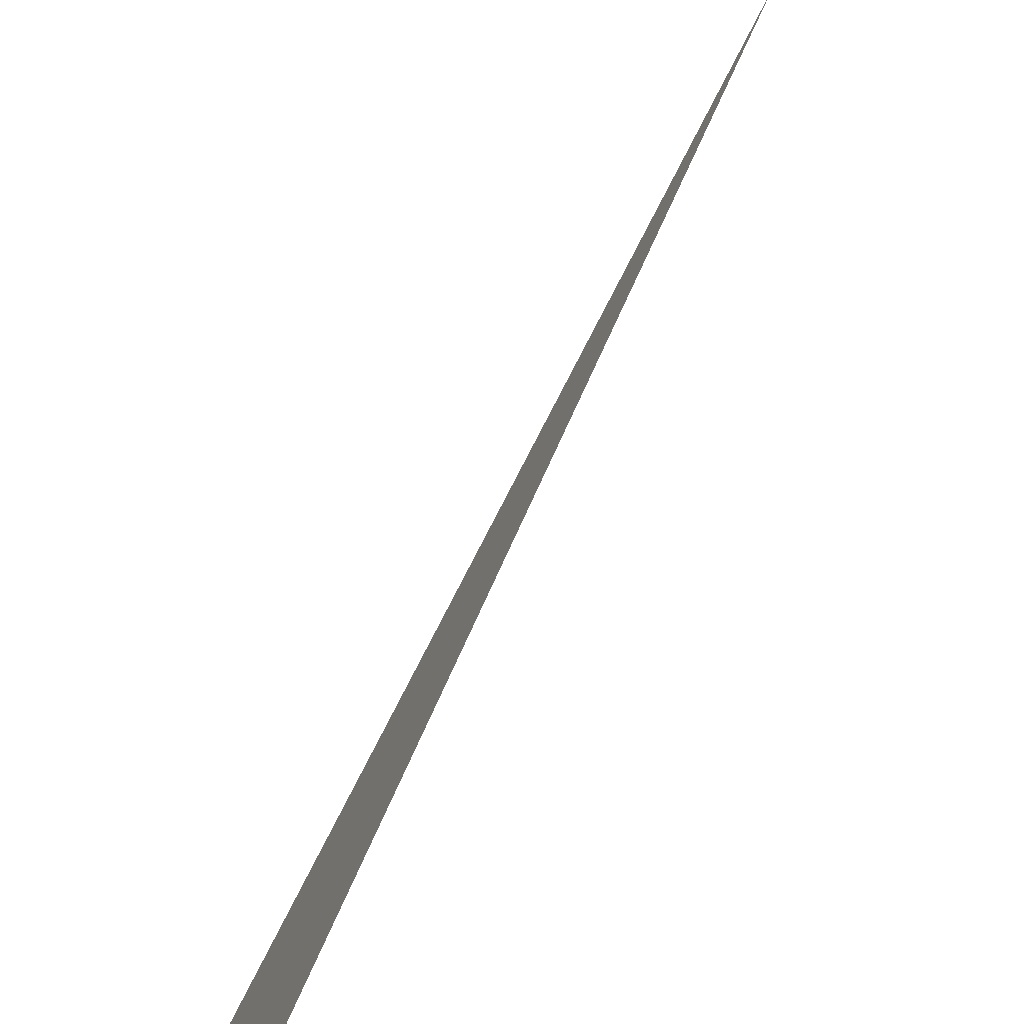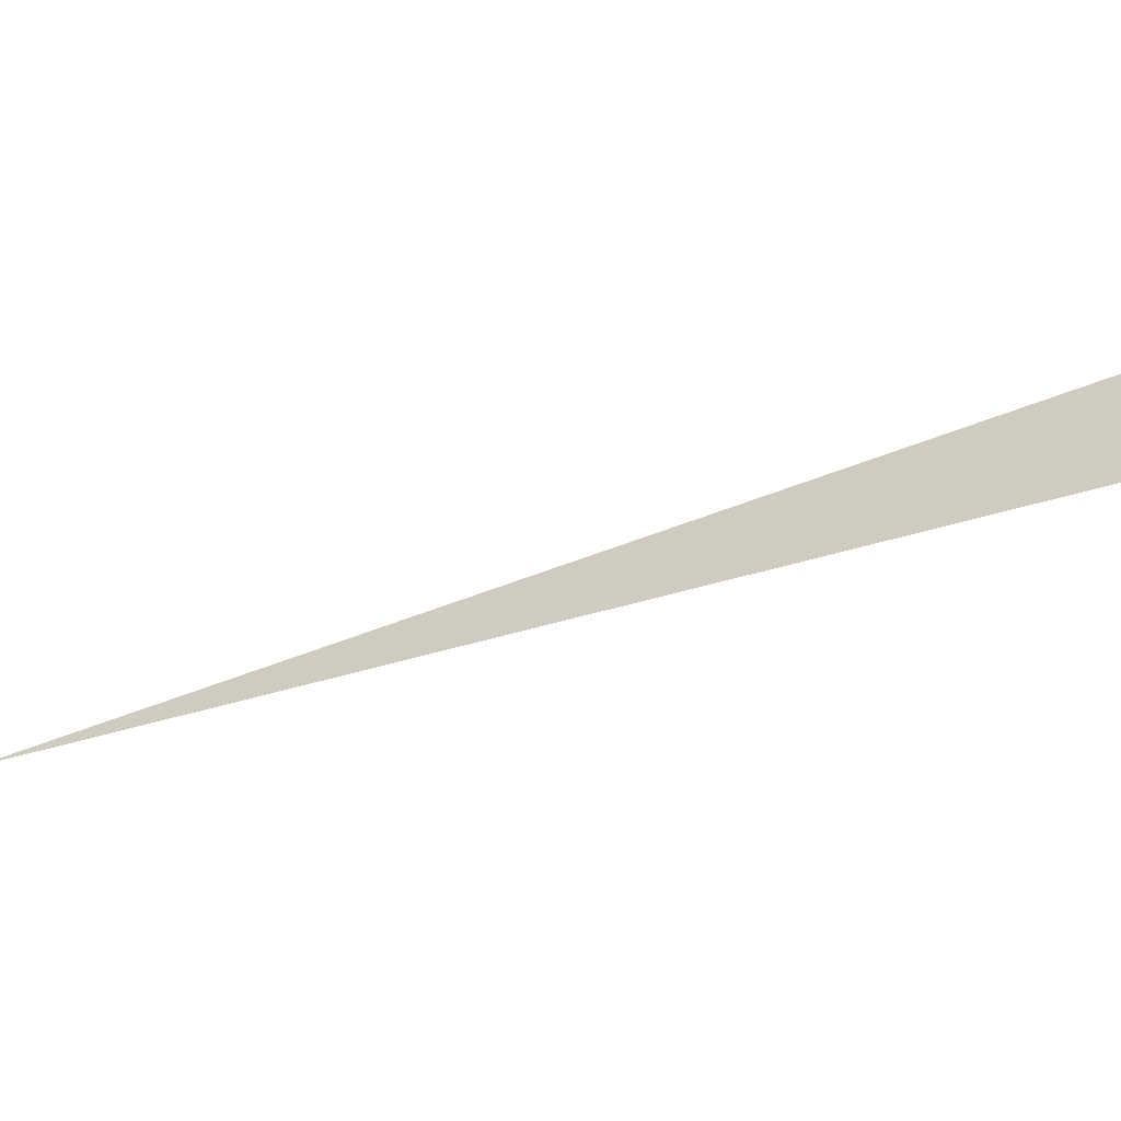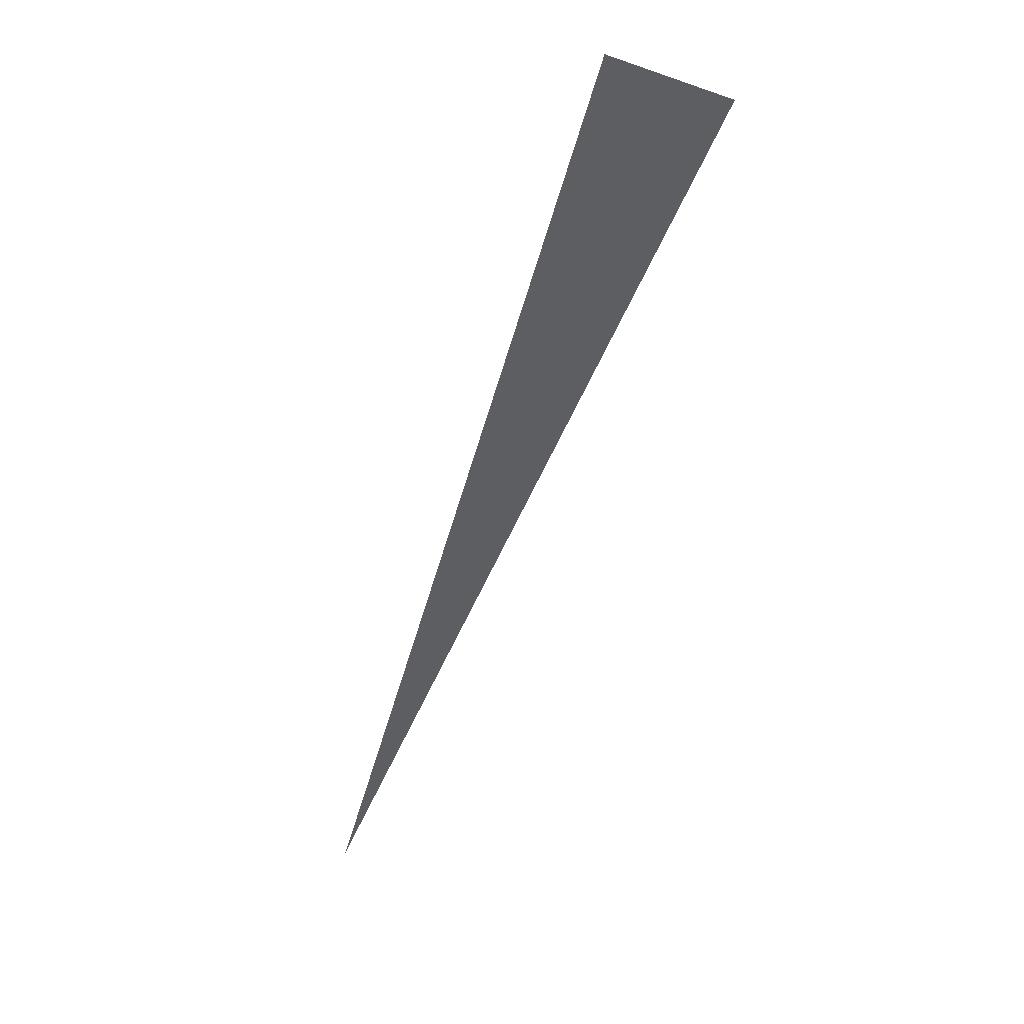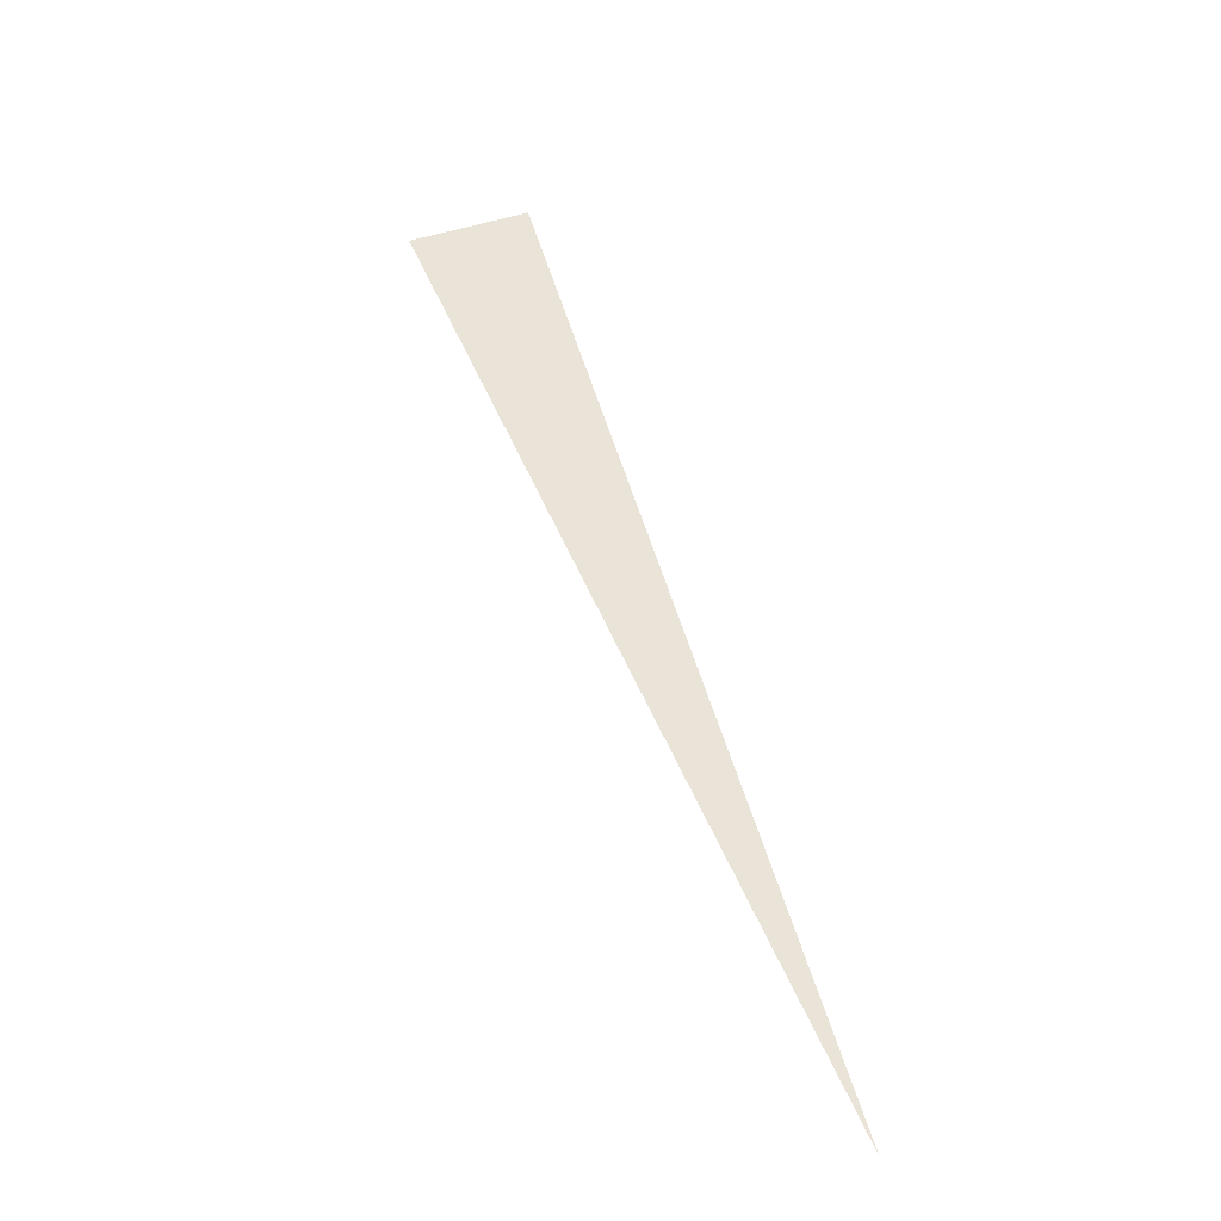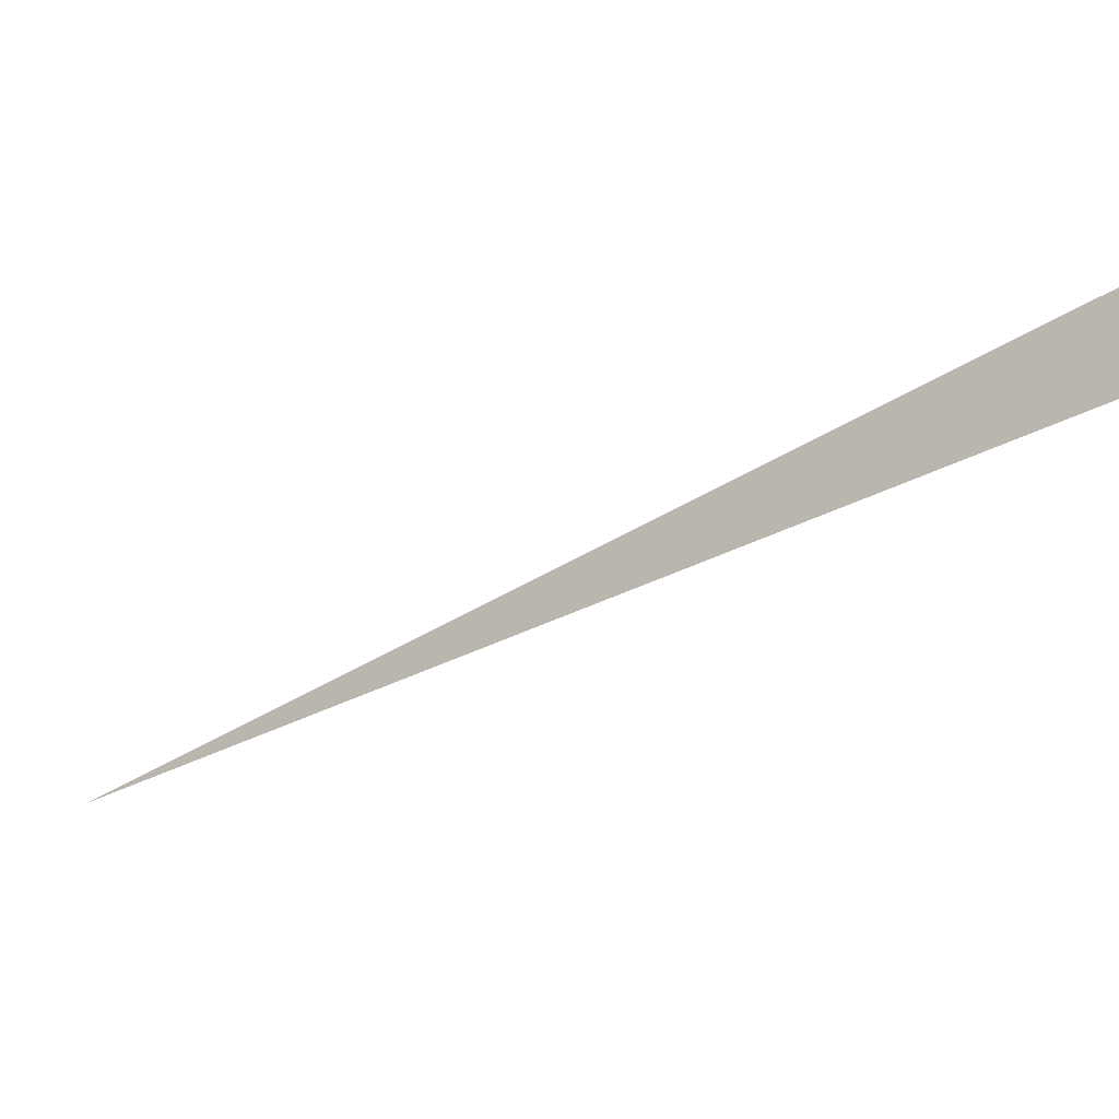
<metadata>
{"format":"obj","ext":"obj","renderer":"f3d","projection":"perspective","resolution":1024,"background":"white","views":[{"elev":70.3,"azim":55.4,"up":"+Y"},{"elev":-23.1,"azim":-27.2,"up":"+Y"},{"elev":13.5,"azim":57.7,"up":"+Z"},{"elev":-13.4,"azim":-122.8,"up":"+Z"},{"elev":-23.1,"azim":-14.5,"up":"+Y"}]}
</metadata>
<code>
v -5.609 -1.804e-07 0.0177
v -2.301 0.6532 5.25
v -2.553 -1.804e-07 5.485
g polySurface1_1884_94
f 1 3 2

</code>
